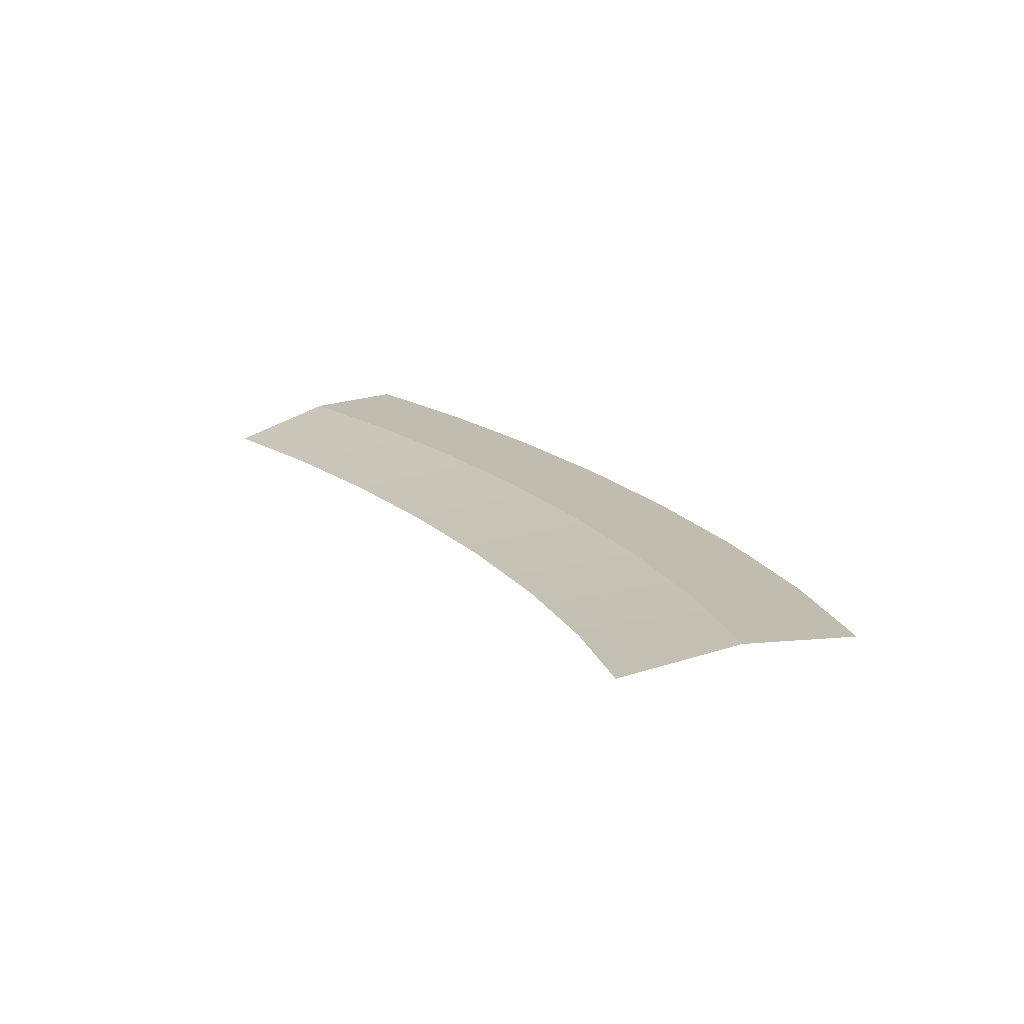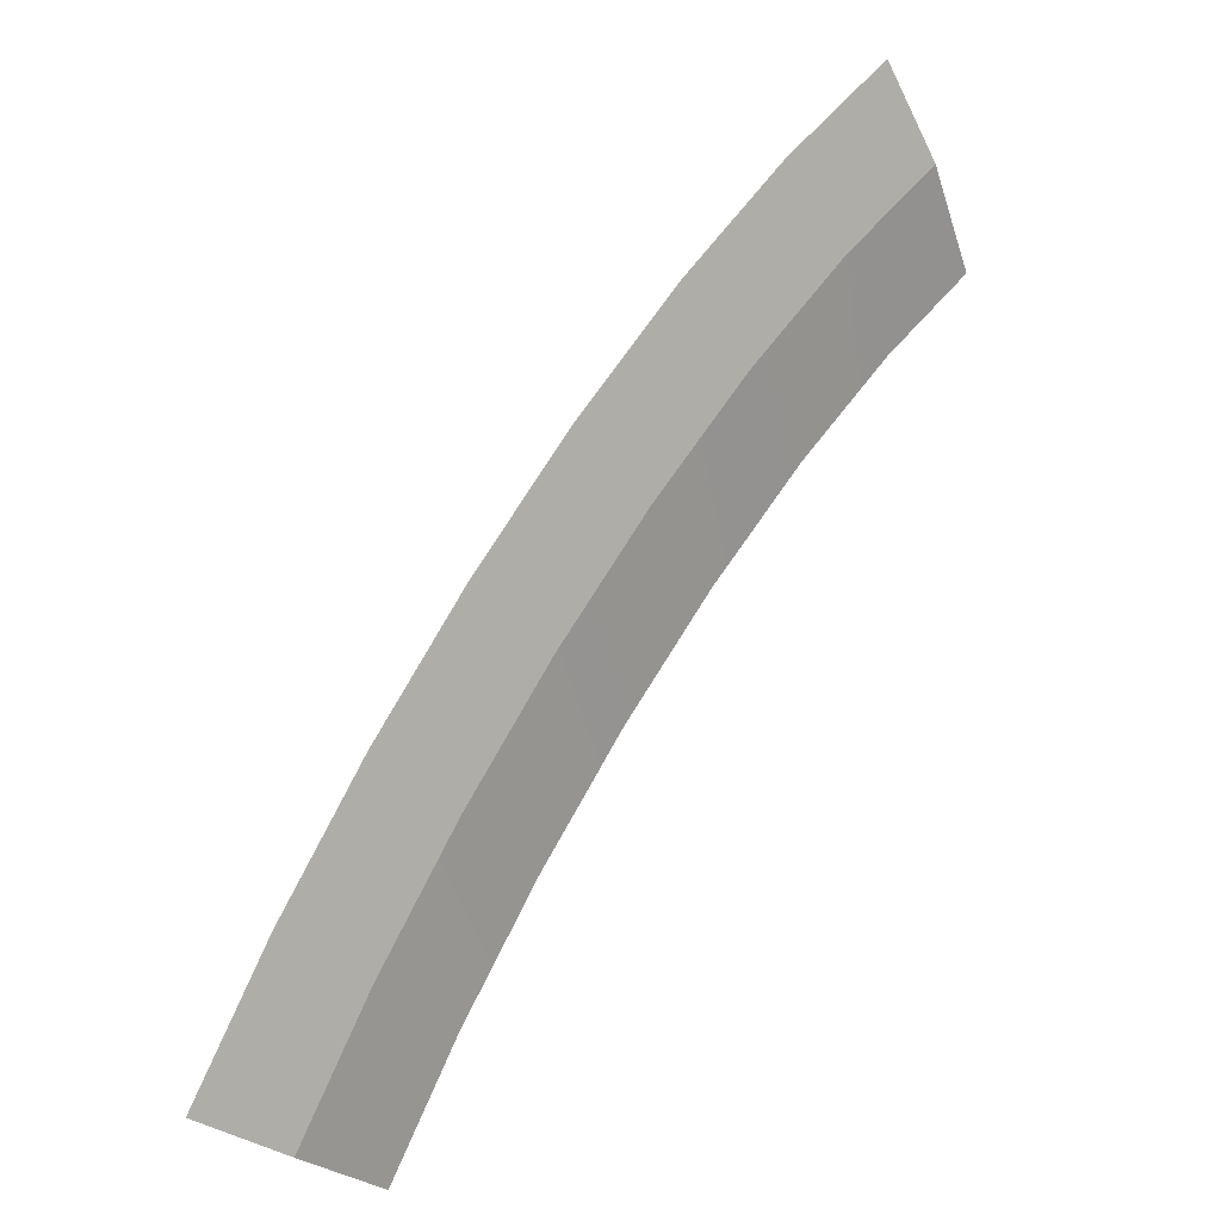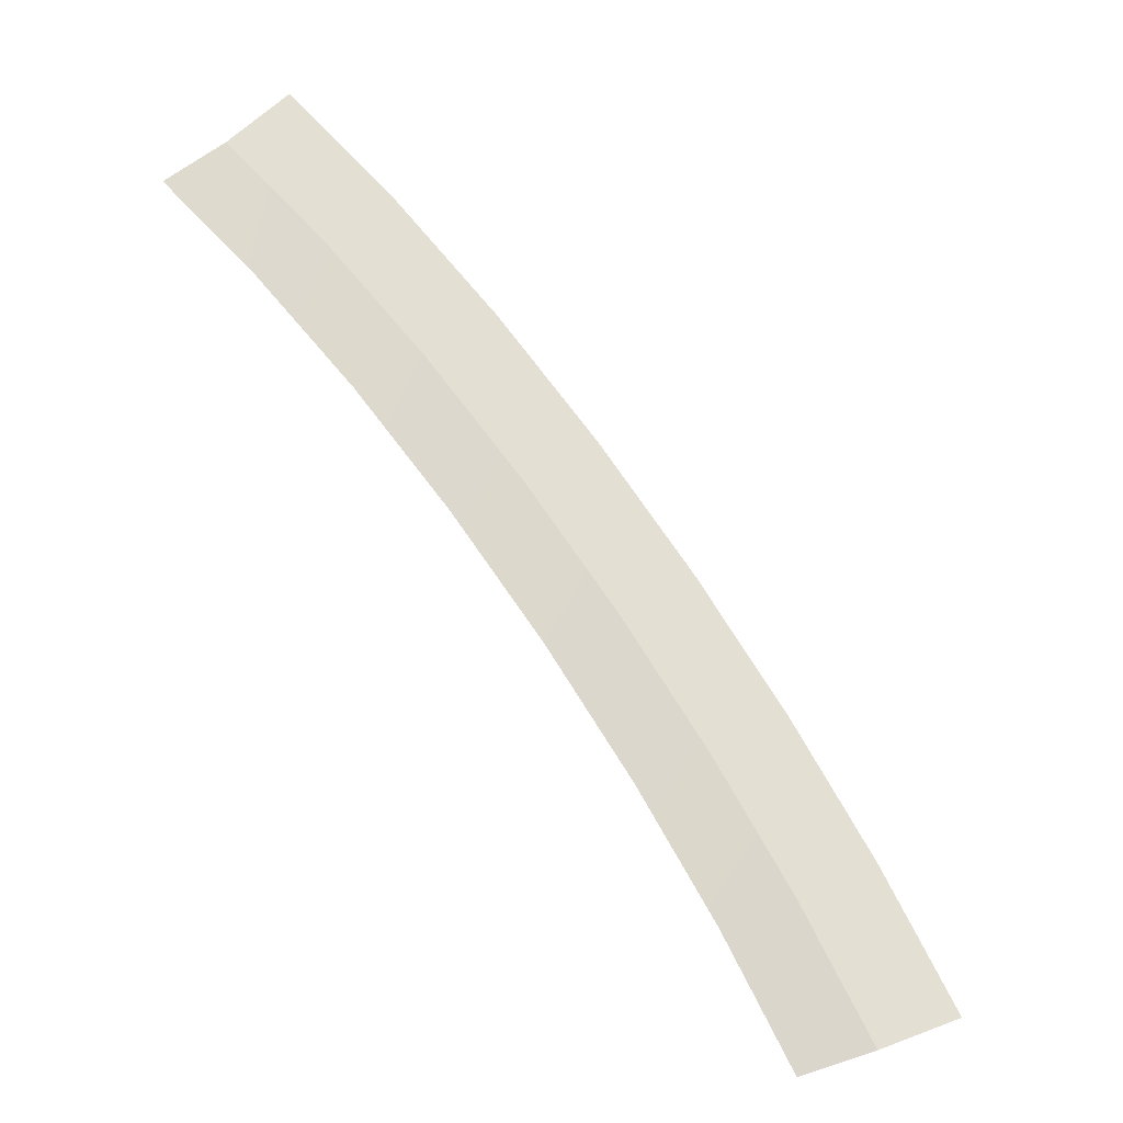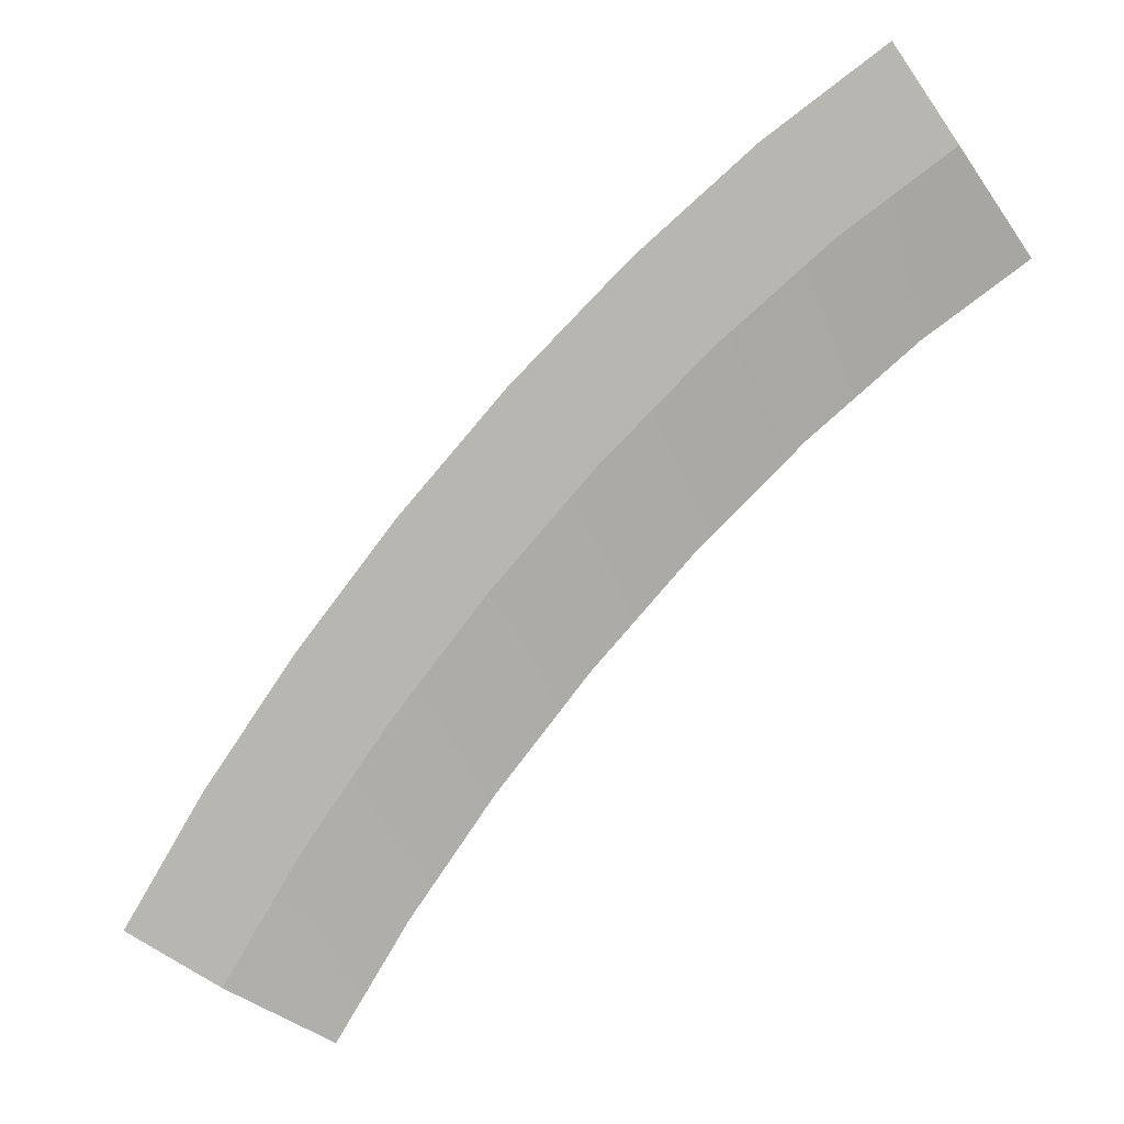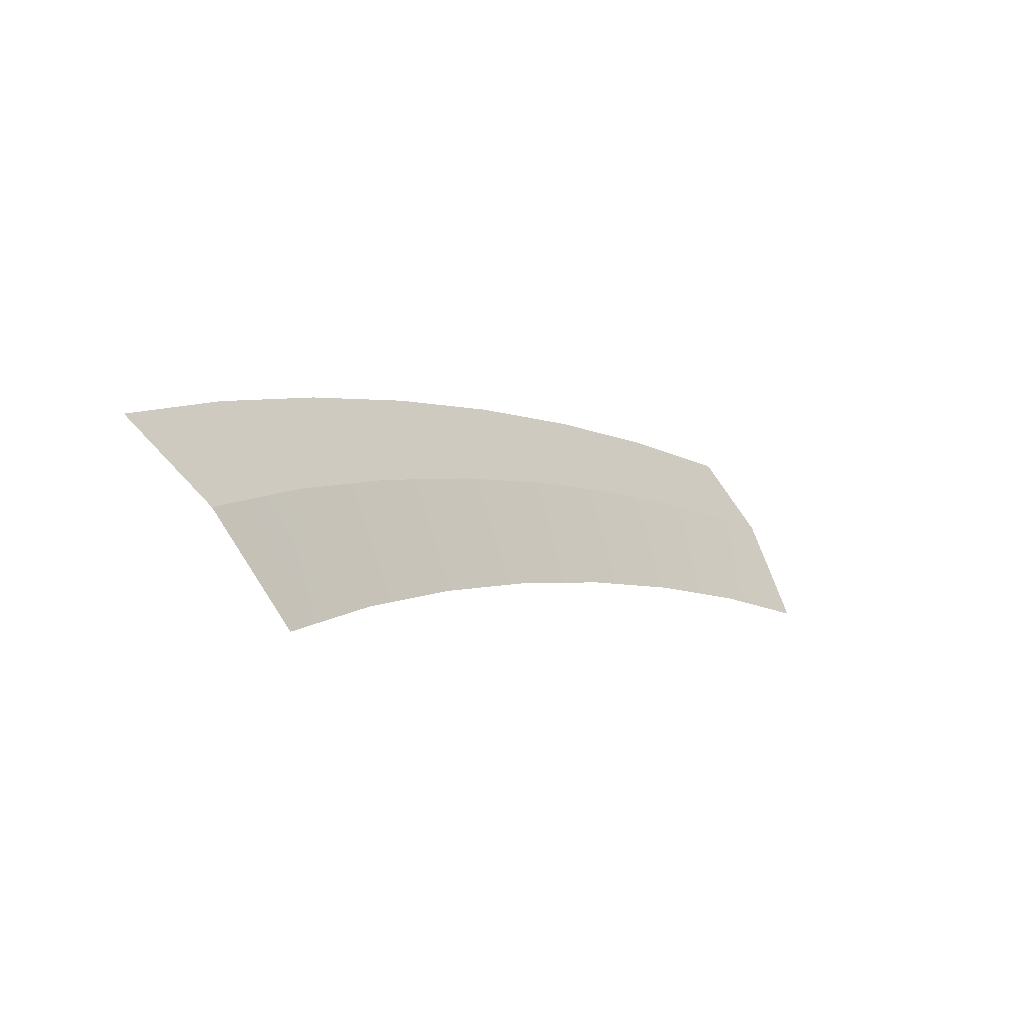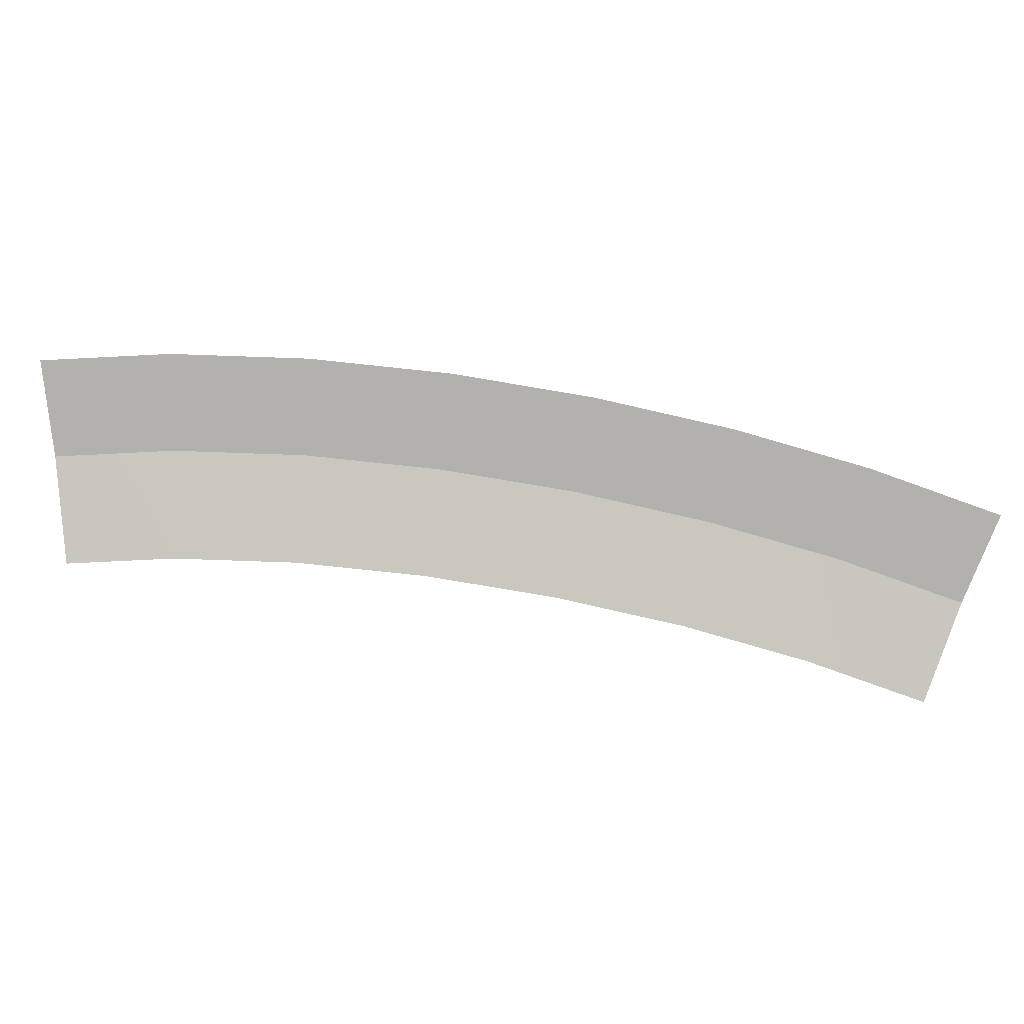
<metadata>
{"format":"obj","ext":"obj","renderer":"f3d","projection":"perspective","resolution":1024,"background":"white","views":[{"elev":16.3,"azim":-67.4,"up":"+Y"},{"elev":8.2,"azim":143.1,"up":"+Z"},{"elev":-34.3,"azim":-28.3,"up":"+Z"},{"elev":6.0,"azim":-171.3,"up":"+Z"},{"elev":-63.1,"azim":141.3,"up":"+Z"},{"elev":-79.2,"azim":39.8,"up":"+Y"}]}
</metadata>
<code>
g SCutL1
v -142.4 0.03 360.8
v -142.4 0.03 360.8
v -140.7 0.03 363.3
v -140.7 0.03 363.3
v -144.2 -0.67 358.1
v -144.2 -0.67 358.1
v -142.4 0.03 360.8
v -142.4 0.03 360.8
v -139.5 0.03 358.6
v -139.5 0.03 358.6
v -137.6 0.03 360.9
v -137.6 0.03 360.9
v -141.5 -0.67 356.1
v -141.5 -0.67 356.1
v -139.5 0.03 358.6
v -139.5 0.03 358.6
v -136.5 0.03 355.9
v -136.5 0.03 355.9
v -134.4 0.03 358.1
v -134.4 0.03 358.1
v -138.7 -0.67 353.6
v -138.7 -0.67 353.6
v -136.5 0.03 355.9
v -136.5 0.03 355.9
v -133.5 0.03 352.9
v -133.5 0.03 352.9
v -131.3 0.03 354.9
v -131.3 0.03 354.9
v -136 -0.67 350.7
v -136 -0.67 350.7
v -133.5 0.03 352.9
v -133.5 0.03 352.9
v -130.8 0.03 349.7
v -130.8 0.03 349.7
v -128.5 0.03 351.6
v -128.5 0.03 351.6
v -133.3 -0.67 347.6
v -133.3 -0.67 347.6
v -130.8 0.03 349.7
v -130.8 0.03 349.7
v -128.2 0.03 346.3
v -128.2 0.03 346.3
v -125.8 0.03 348
v -125.8 0.03 348
v -130.8 -0.67 344.4
v -130.8 -0.67 344.4
v -128.2 0.03 346.3
v -128.2 0.03 346.3
v -125.8 0.03 342.8
v -125.8 0.03 342.8
v -123.3 0.03 344.4
v -123.3 0.03 344.4
v -128.6 -0.67 341
v -128.6 -0.67 341
v -125.8 0.03 342.8
v -125.8 0.03 342.8
v -123.7 0.03 339.2
v -123.7 0.03 339.2
v -121.1 0.03 340.6
v -121.1 0.03 340.6
v -126.6 -0.67 337.7
v -126.6 -0.67 337.7
v -123.7 0.03 339.2
v -123.7 0.03 339.2
f 9 1 3
f 11 9 3
f 13 5 7
f 15 13 7
f 17 9 11
f 19 17 11
f 21 13 15
f 23 21 15
f 25 17 19
f 27 25 19
f 29 21 23
f 31 29 23
f 33 25 27
f 35 33 27
f 37 29 31
f 39 37 31
f 41 33 35
f 43 41 35
f 45 37 39
f 47 45 39
f 49 41 43
f 51 49 43
f 53 45 47
f 55 53 47
f 57 49 51
f 59 57 51
f 61 53 55
f 63 61 55

</code>
